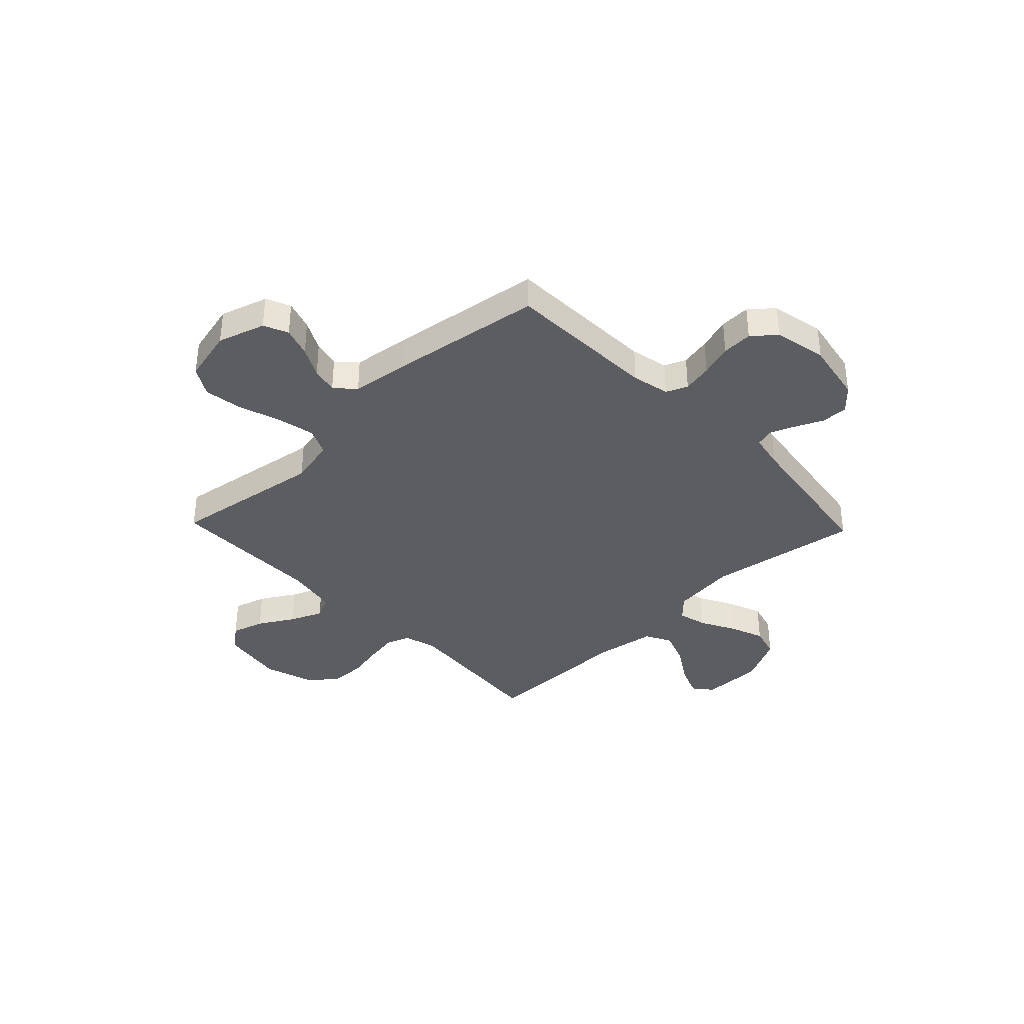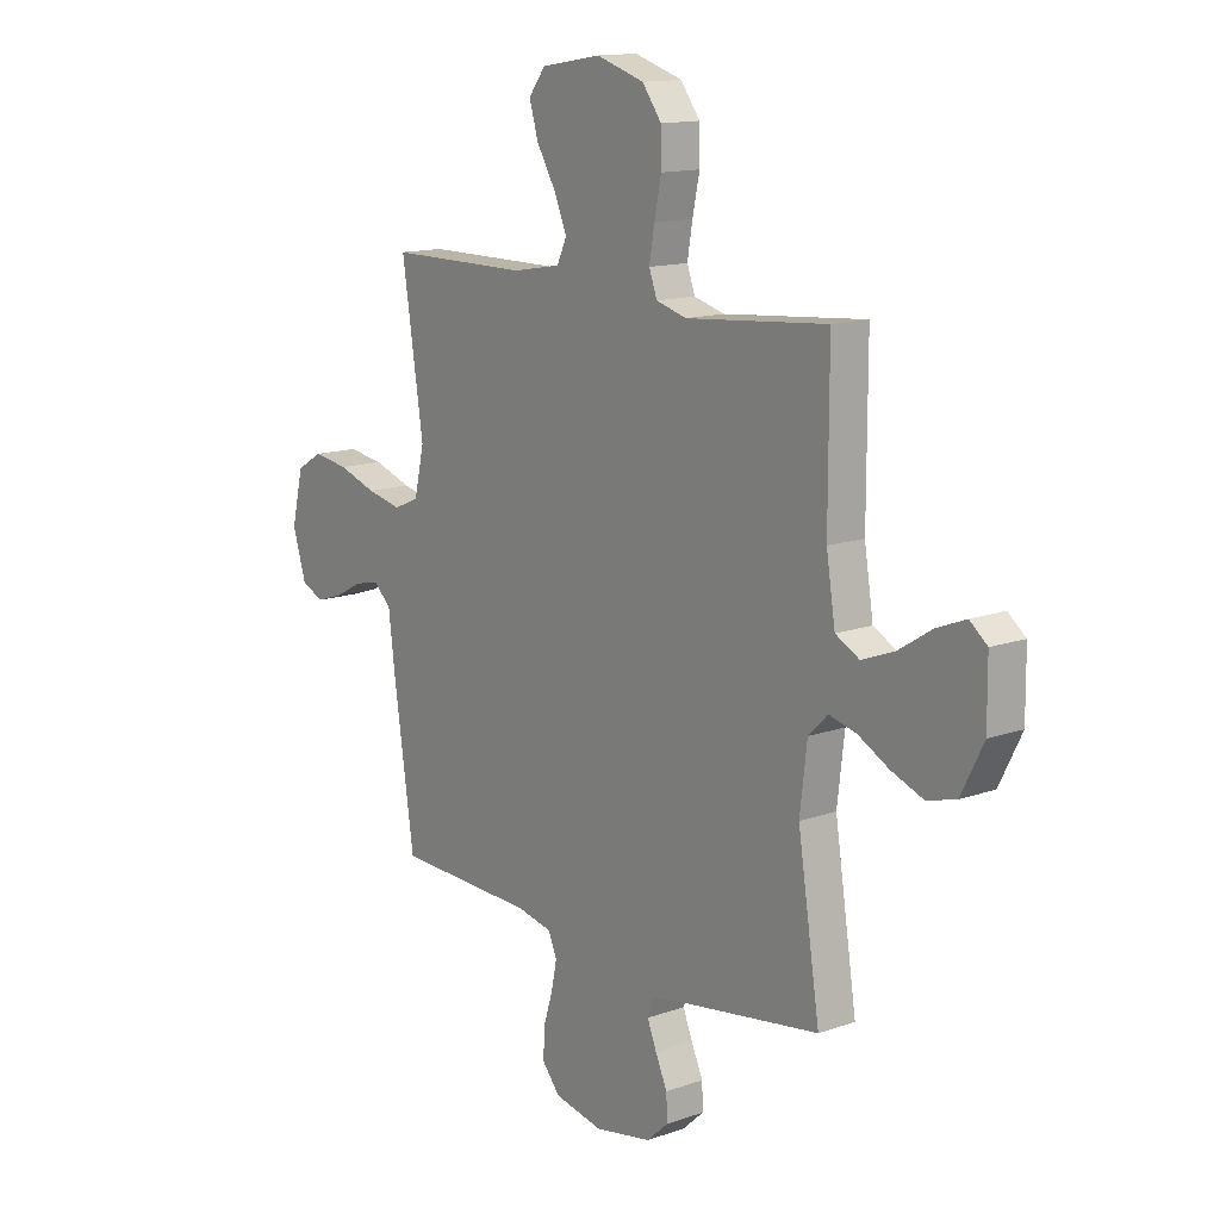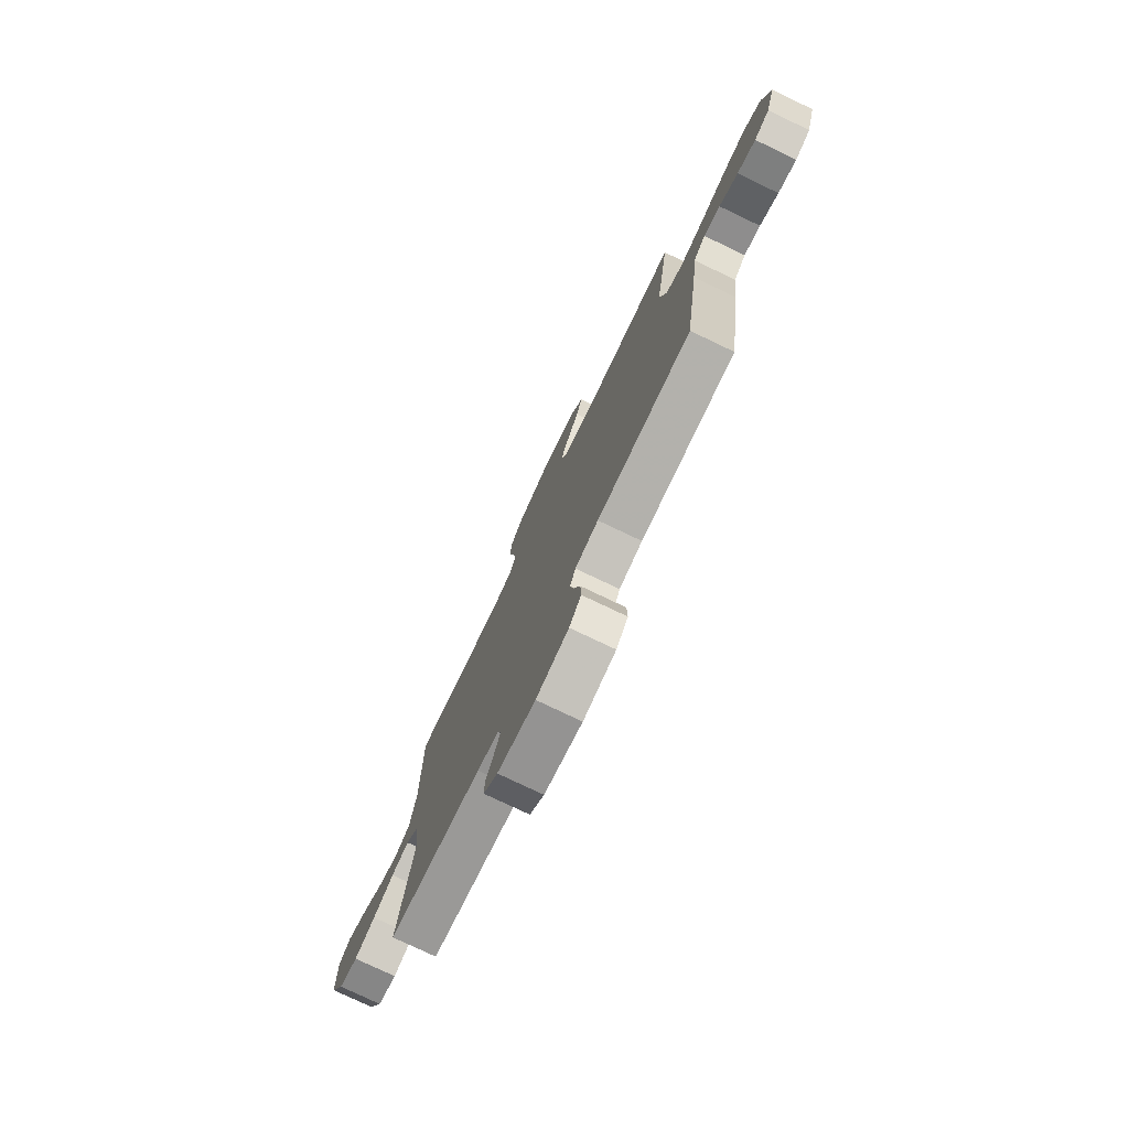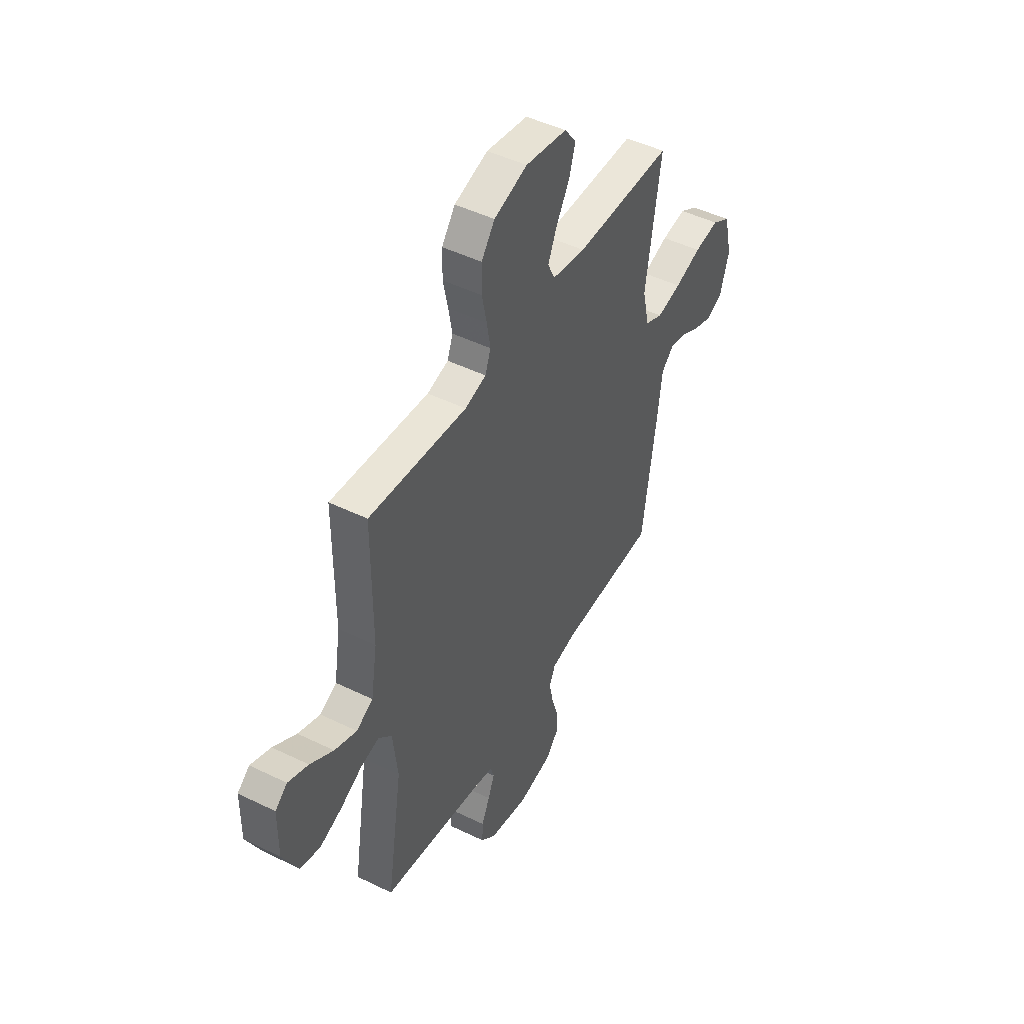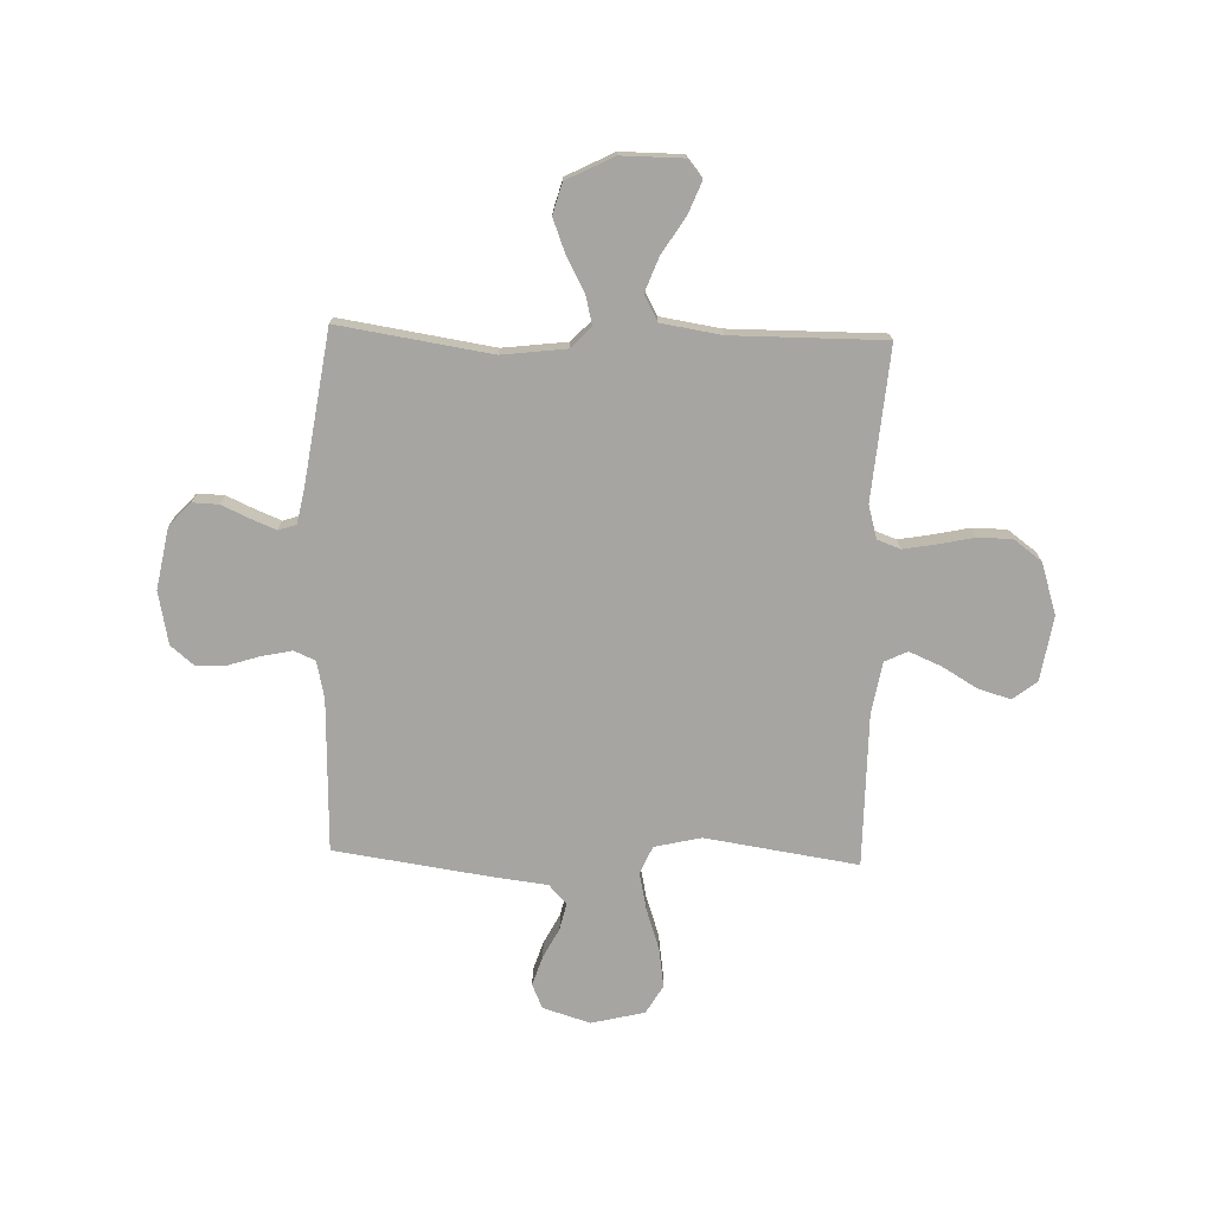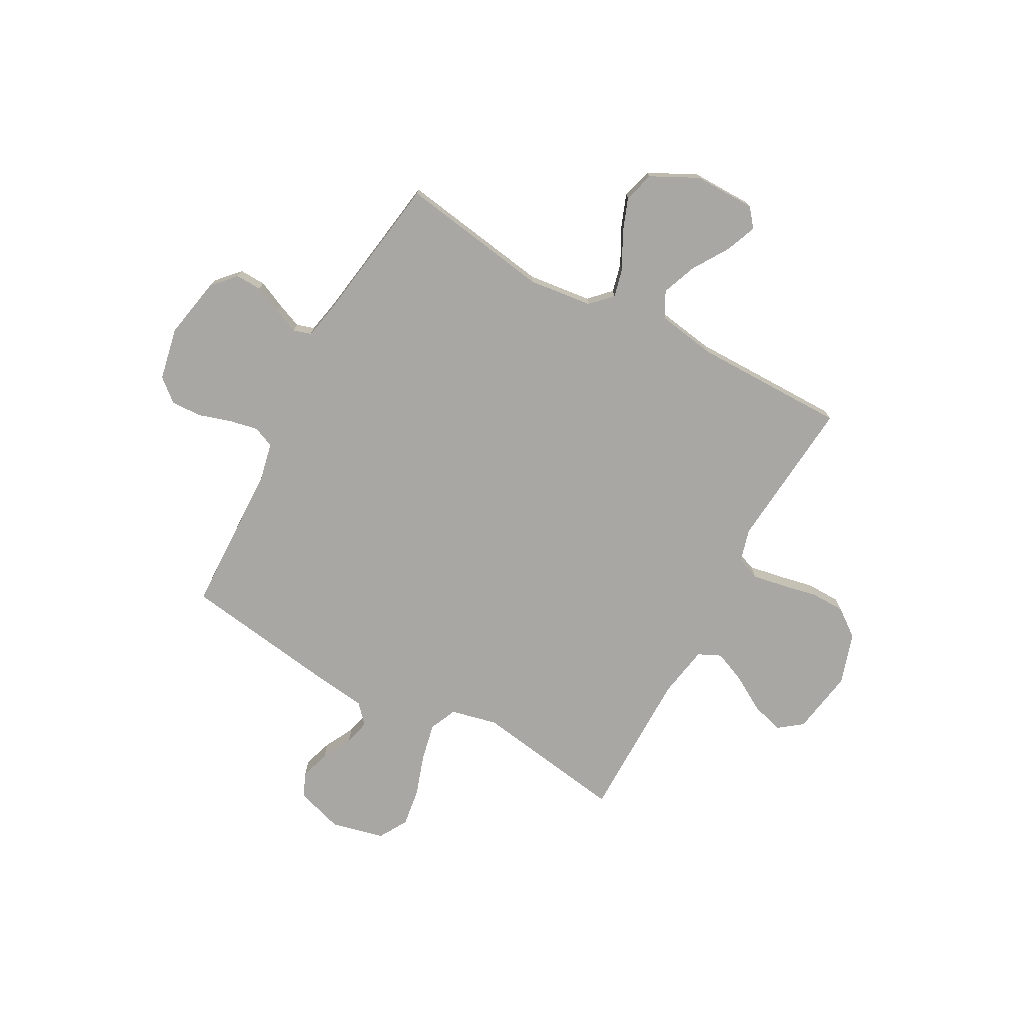
<metadata>
{"format":"obj","ext":"obj","renderer":"f3d","projection":"perspective","resolution":1024,"background":"white","views":[{"elev":-36.9,"azim":133.8,"up":"+Y"},{"elev":13.7,"azim":-128.2,"up":"+Z"},{"elev":-77.3,"azim":64.5,"up":"+Z"},{"elev":47.3,"azim":-61.1,"up":"+Z"},{"elev":-73.7,"azim":-91.7,"up":"+Y"},{"elev":-74.8,"azim":-118.6,"up":"+Y"}]}
</metadata>
<code>
v -0.5 0.07 -0.5
v -0.453 0.07 -0.2
v -0.468 0.07 -0.074
v -0.509 0.07 -0.034
v -0.566 0.07 -0.048
v -0.633 0.07 -0.084
v -0.701 0.07 -0.11
v -0.762 0.07 -0.093
v -0.809 0.07 0
v -0.808 0.07 0.121
v -0.771 0.07 0.151
v -0.709 0.07 0.126
v -0.638 0.07 0.081
v -0.57 0.07 0.055
v -0.519 0.07 0.082
v -0.5 0.07 0.2
v -0.5 0.07 0.5
v -0.2 0.07 0.474
v -0.135 0.07 0.492
v -0.118 0.07 0.538
v -0.129 0.07 0.602
v -0.144 0.07 0.673
v -0.143 0.07 0.741
v -0.102 0.07 0.796
v 0 0.07 0.828
v 0.127 0.07 0.807
v 0.163 0.07 0.76
v 0.144 0.07 0.696
v 0.103 0.07 0.627
v 0.076 0.07 0.564
v 0.097 0.07 0.519
v 0.2 0.07 0.501
v 0.5 0.07 0.5
v 0.454 0.07 0.2
v 0.475 0.07 0.108
v 0.529 0.07 0.084
v 0.604 0.07 0.1
v 0.685 0.07 0.127
v 0.761 0.07 0.138
v 0.817 0.07 0.105
v 0.842 0.07 0
v 0.813 0.07 -0.093
v 0.765 0.07 -0.114
v 0.707 0.07 -0.095
v 0.648 0.07 -0.064
v 0.596 0.07 -0.052
v 0.558 0.07 -0.087
v 0.544 0.07 -0.2
v 0.5 0.07 -0.5
v 0.2 0.07 -0.509
v 0.126 0.07 -0.525
v 0.108 0.07 -0.567
v 0.12 0.07 -0.625
v 0.14 0.07 -0.689
v 0.142 0.07 -0.749
v 0.104 0.07 -0.794
v 0 0.07 -0.815
v -0.121 0.07 -0.792
v -0.167 0.07 -0.75
v -0.165 0.07 -0.698
v -0.14 0.07 -0.643
v -0.12 0.07 -0.594
v -0.131 0.07 -0.559
v -0.2 0.07 -0.545
v -0.5 0 -0.5
v -0.453 0 -0.2
v -0.468 0 -0.074
v -0.509 0 -0.034
v -0.566 0 -0.048
v -0.633 0 -0.084
v -0.701 0 -0.11
v -0.762 0 -0.093
v -0.809 0 0
v -0.808 0 0.121
v -0.771 0 0.151
v -0.709 0 0.126
v -0.638 0 0.081
v -0.57 0 0.055
v -0.519 0 0.082
v -0.5 0 0.2
v -0.5 0 0.5
v -0.2 0 0.474
v -0.135 0 0.492
v -0.118 0 0.538
v -0.129 0 0.602
v -0.144 0 0.673
v -0.143 0 0.741
v -0.102 0 0.796
v 0 0 0.828
v 0.127 0 0.807
v 0.163 0 0.76
v 0.144 0 0.696
v 0.103 0 0.627
v 0.076 0 0.564
v 0.097 0 0.519
v 0.2 0 0.501
v 0.5 0 0.5
v 0.454 0 0.2
v 0.475 0 0.108
v 0.529 0 0.084
v 0.604 0 0.1
v 0.685 0 0.127
v 0.761 0 0.138
v 0.817 0 0.105
v 0.842 0 0
v 0.813 0 -0.093
v 0.765 0 -0.114
v 0.707 0 -0.095
v 0.648 0 -0.064
v 0.596 0 -0.052
v 0.558 0 -0.087
v 0.544 0 -0.2
v 0.5 0 -0.5
v 0.2 0 -0.509
v 0.126 0 -0.525
v 0.108 0 -0.567
v 0.12 0 -0.625
v 0.14 0 -0.689
v 0.142 0 -0.749
v 0.104 0 -0.794
v 0 0 -0.815
v -0.121 0 -0.792
v -0.167 0 -0.75
v -0.165 0 -0.698
v -0.14 0 -0.643
v -0.12 0 -0.594
v -0.131 0 -0.559
v -0.2 0 -0.545
f 58 59 60 61
f 58 61 62
f 57 58 62
f 56 57 62 63
f 53 54 55 56
f 52 53 56 63
f 47 48 49 50
f 47 50 51
f 42 43 44 45
f 42 45 46
f 41 42 46
f 40 41 46
f 37 38 39 40
f 36 37 40 46
f 35 36 46 47
f 32 33 34
f 31 32 34 35
f 26 27 28 29
f 26 29 30
f 25 26 30
f 24 25 30
f 21 22 23 24
f 20 21 24 30
f 19 20 30 31
f 16 17 18
f 15 16 18 19
f 10 11 12 13
f 10 13 14
f 9 10 14
f 8 9 14
f 5 6 7 8
f 4 5 8 14
f 3 4 14 15
f 64 1 2
f 64 2 3
f 51 52 63 64
f 35 47 51 64
f 19 31 35 64
f 3 15 19 64
f 125 124 123 122
f 126 125 122
f 126 122 121
f 127 126 121 120
f 120 119 118 117
f 127 120 117 116
f 114 113 112 111
f 115 114 111
f 109 108 107 106
f 110 109 106
f 110 106 105
f 110 105 104
f 104 103 102 101
f 110 104 101 100
f 111 110 100 99
f 98 97 96
f 99 98 96 95
f 93 92 91 90
f 94 93 90
f 94 90 89
f 94 89 88
f 88 87 86 85
f 94 88 85 84
f 95 94 84 83
f 82 81 80
f 83 82 80 79
f 77 76 75 74
f 78 77 74
f 78 74 73
f 78 73 72
f 72 71 70 69
f 78 72 69 68
f 79 78 68 67
f 66 65 128
f 67 66 128
f 128 127 116 115
f 128 115 111 99
f 128 99 95 83
f 128 83 79 67
f 1 65 66 2
f 2 66 67 3
f 3 67 68 4
f 4 68 69 5
f 5 69 70 6
f 6 70 71 7
f 7 71 72 8
f 8 72 73 9
f 9 73 74 10
f 10 74 75 11
f 11 75 76 12
f 12 76 77 13
f 13 77 78 14
f 14 78 79 15
f 15 79 80 16
f 16 80 81 17
f 17 81 82 18
f 18 82 83 19
f 19 83 84 20
f 20 84 85 21
f 21 85 86 22
f 22 86 87 23
f 23 87 88 24
f 24 88 89 25
f 25 89 90 26
f 26 90 91 27
f 27 91 92 28
f 28 92 93 29
f 29 93 94 30
f 30 94 95 31
f 31 95 96 32
f 32 96 97 33
f 33 97 98 34
f 34 98 99 35
f 35 99 100 36
f 36 100 101 37
f 37 101 102 38
f 38 102 103 39
f 39 103 104 40
f 40 104 105 41
f 41 105 106 42
f 42 106 107 43
f 43 107 108 44
f 44 108 109 45
f 45 109 110 46
f 46 110 111 47
f 47 111 112 48
f 48 112 113 49
f 49 113 114 50
f 50 114 115 51
f 51 115 116 52
f 52 116 117 53
f 53 117 118 54
f 54 118 119 55
f 55 119 120 56
f 56 120 121 57
f 57 121 122 58
f 58 122 123 59
f 59 123 124 60
f 60 124 125 61
f 61 125 126 62
f 62 126 127 63
f 63 127 128 64
f 64 128 65 1

</code>
